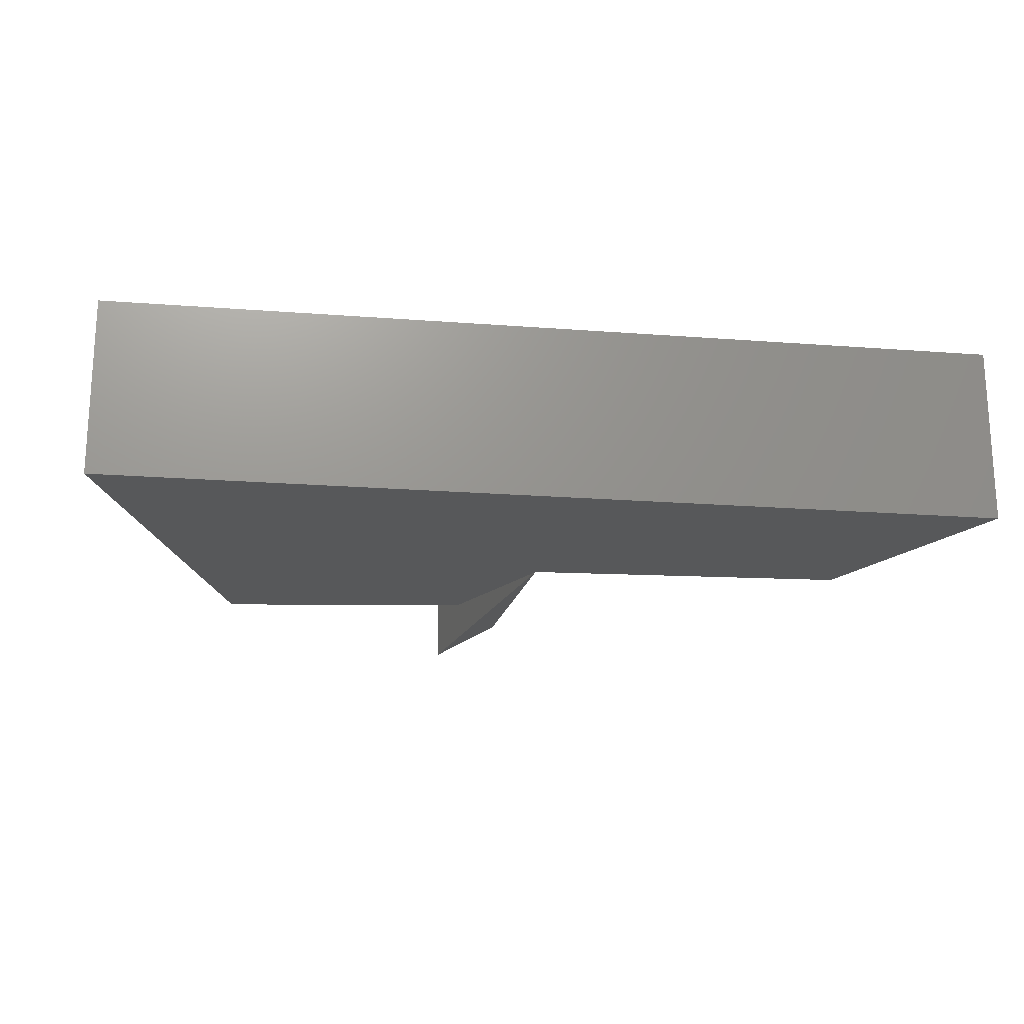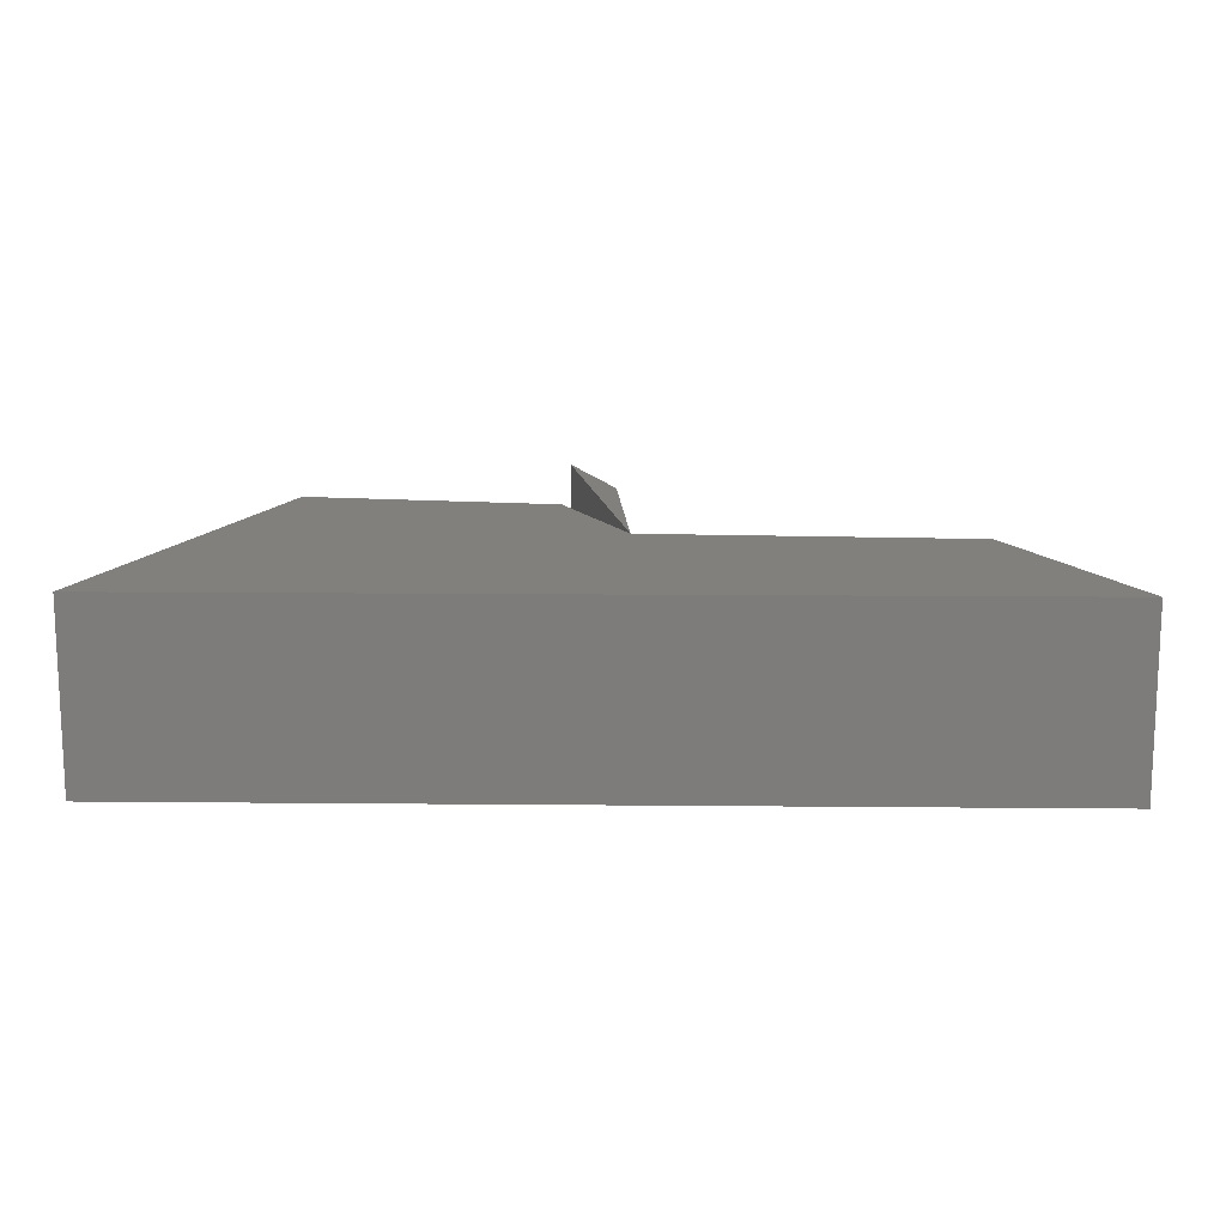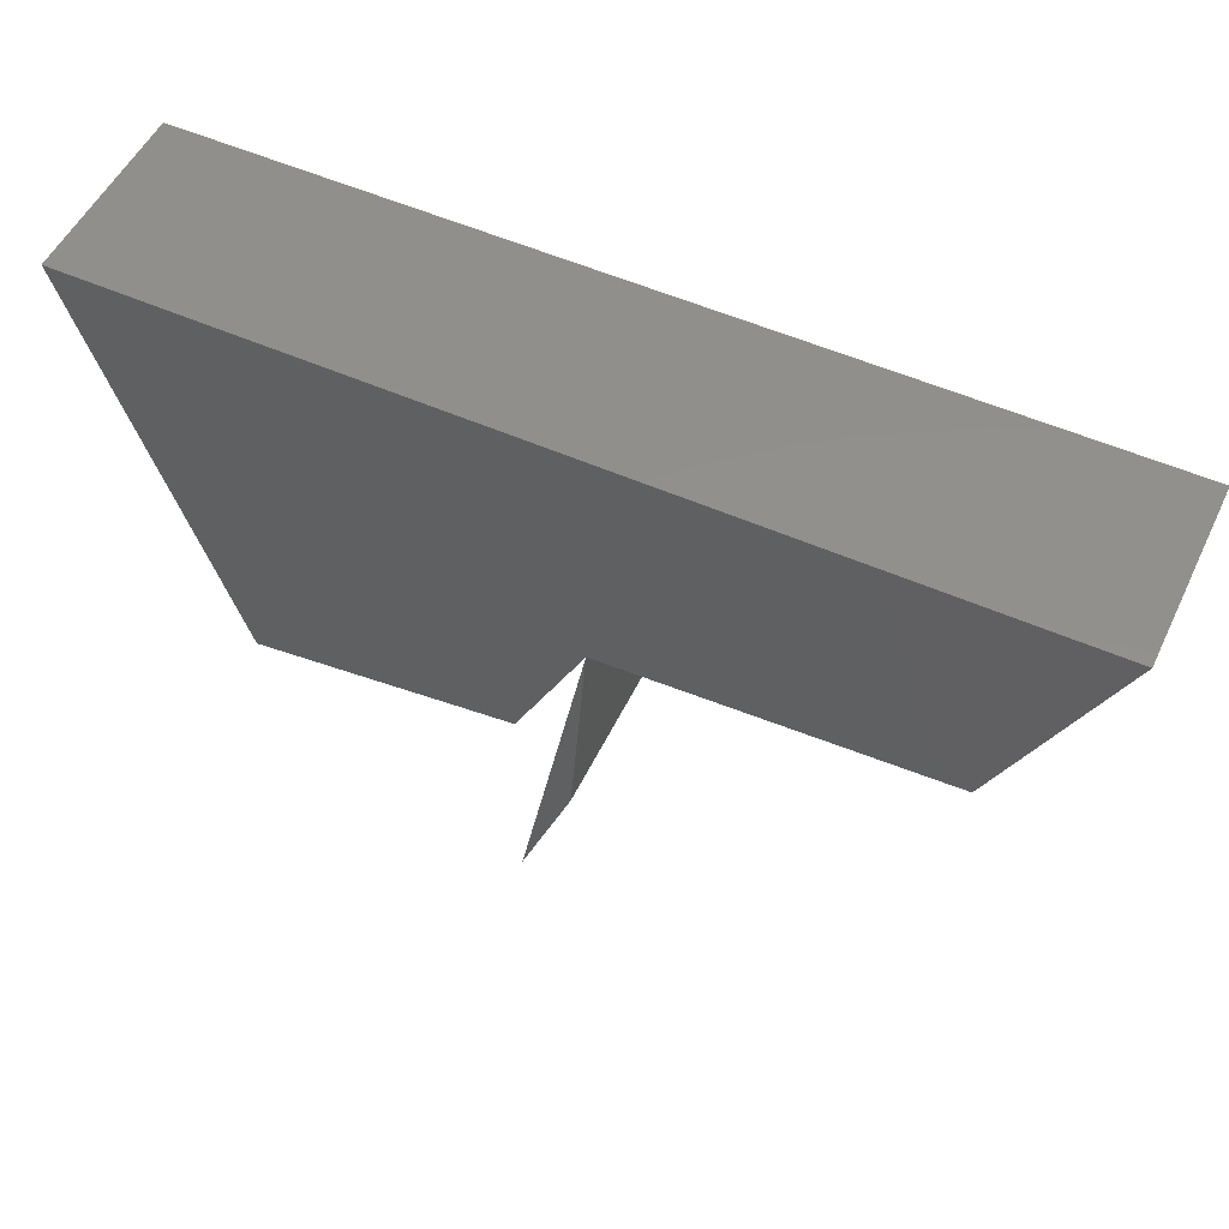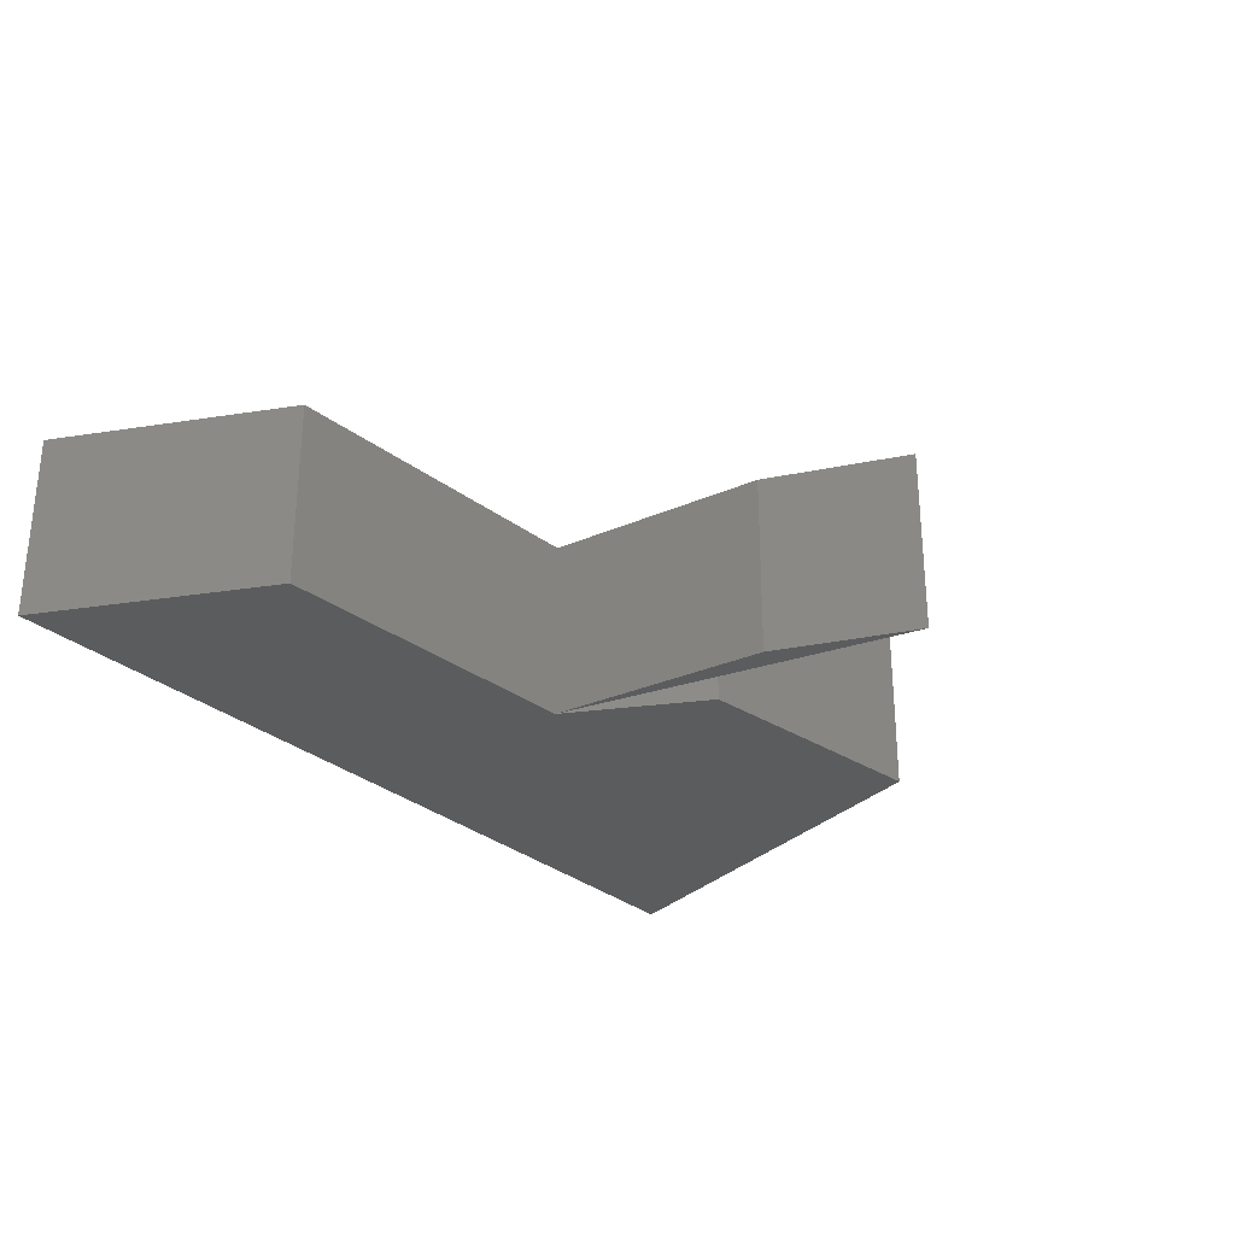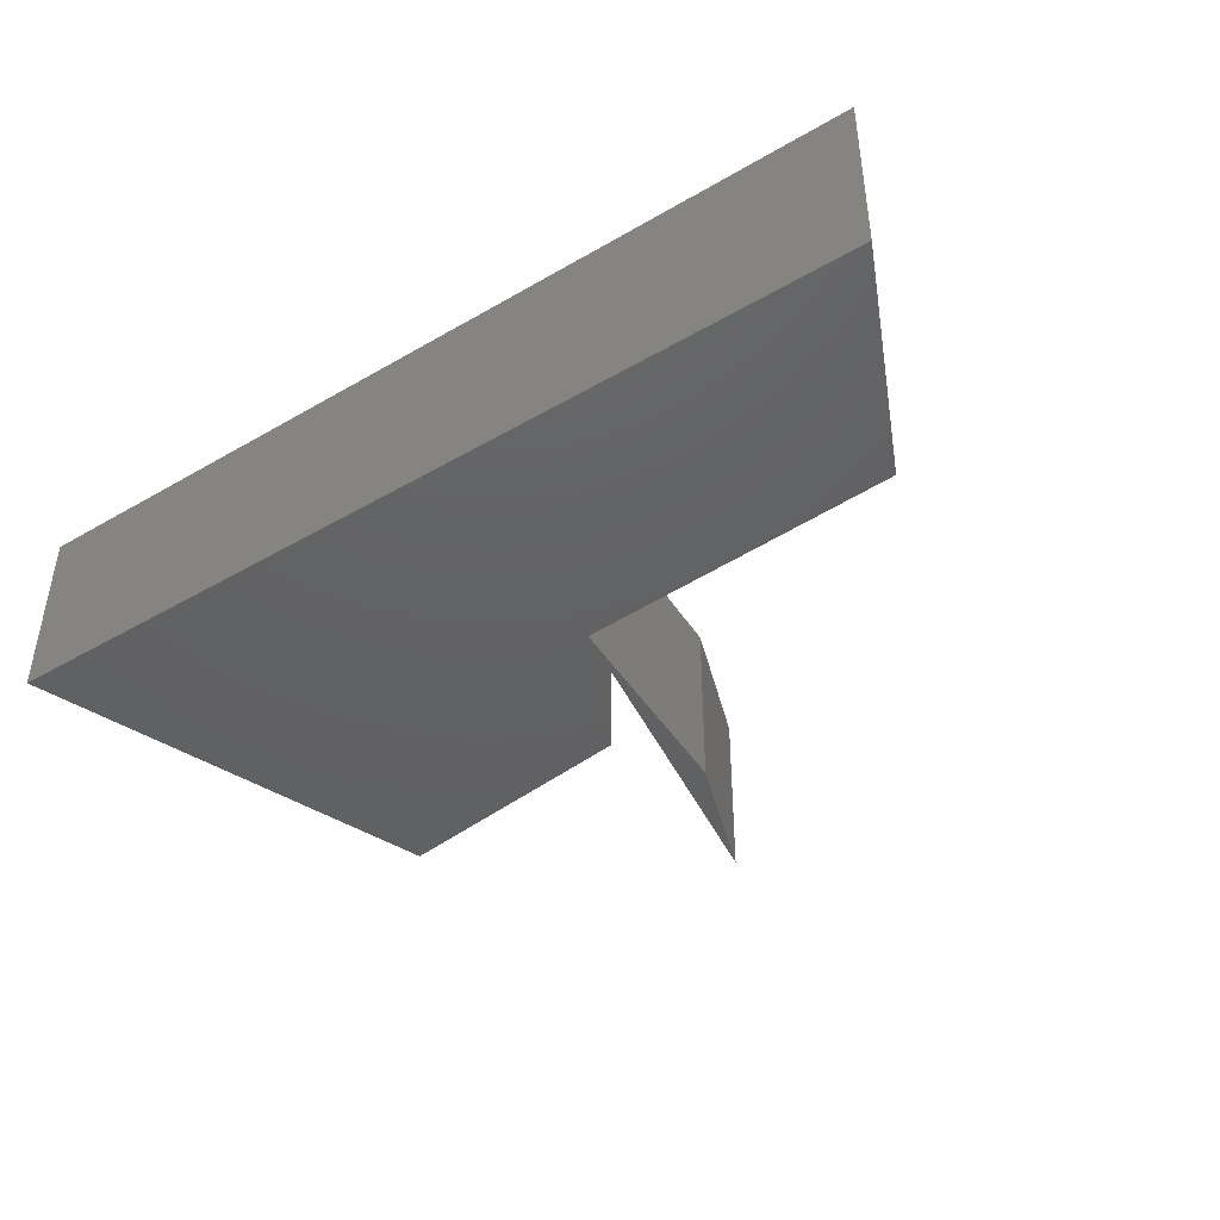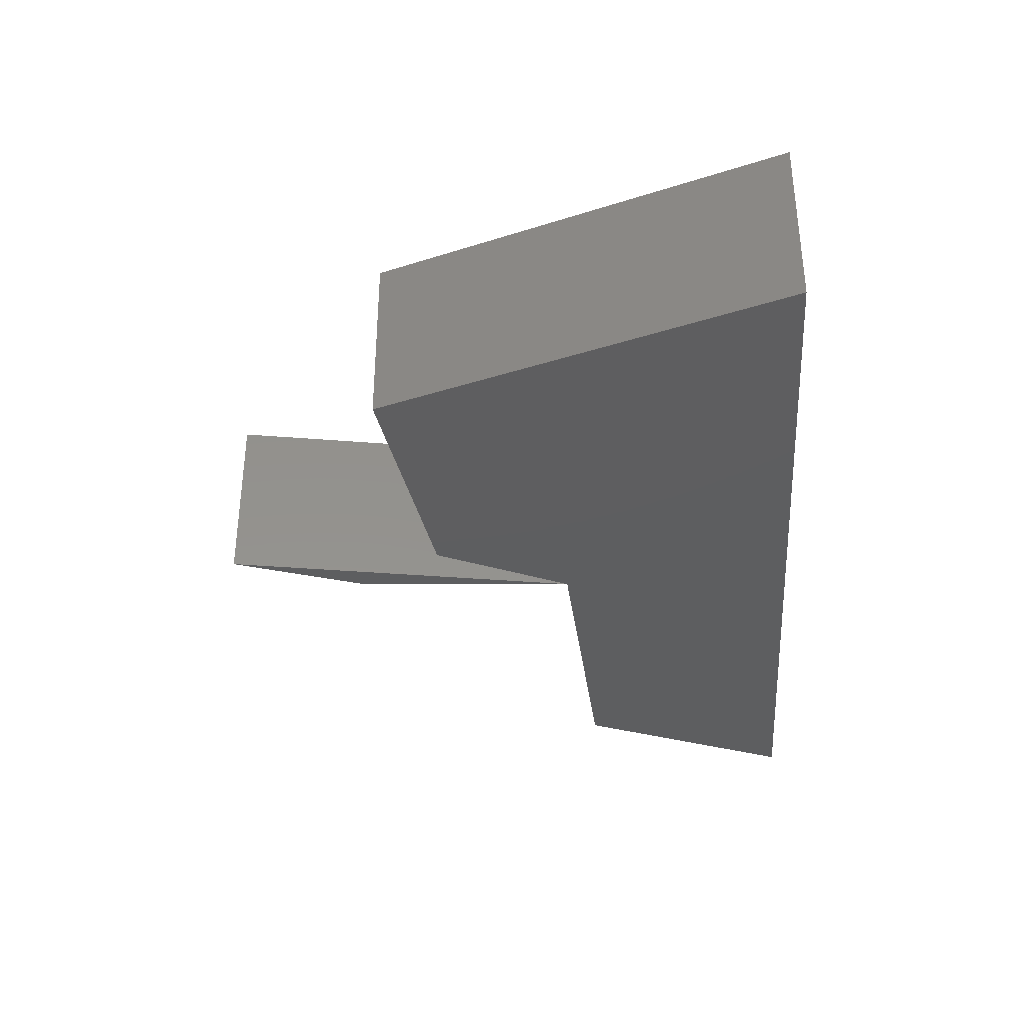
<metadata>
{"format":"stl","ext":"stl","renderer":"f3d","projection":"perspective","resolution":1024,"background":"white","views":[{"elev":-19.4,"azim":-8.2,"up":"+Y"},{"elev":13.8,"azim":1.2,"up":"+Y"},{"elev":53.0,"azim":25.4,"up":"+Z"},{"elev":-28.6,"azim":128.0,"up":"+Y"},{"elev":-43.6,"azim":34.4,"up":"+Y"},{"elev":-35.2,"azim":-85.5,"up":"+Y"}]}
</metadata>
<code>
# stl→obj: 32 verts, 46 faces
v -0.7392 -0.01587 -0.008995
v -0.9593 -0.2857 0.6513
v -0.9593 -0.01587 0.6513
v -0.7392 -0.2857 -0.008995
v 0.4714 -0.2857 0.6513
v 0.4714 -0.01587 0.6513
v -0.3265 -0.01587 0.04603
v -0.3265 -0.2857 0.04603
v -0.9593 0 0.6513
v -0.7392 0 -0.008995
v -0.2164 -0.2857 0.2661
v 0.3063 -0.2857 0.2937
v 0.3063 -0.01587 0.2937
v 0.4714 0 0.6513
v -0.2164 -0.01587 0.2661
v -0.3265 0 0.04603
v -0.2164 1.041e-17 0.2661
v -0.7392 1.041e-17 -0.008995
v -0.9593 1.041e-17 0.6513
v -0.3265 1.041e-17 0.04603
v 0.4714 1.041e-17 0.6513
v 0.3063 1.041e-17 0.2937
v 0.3063 0 0.2937
v -0.2164 0 0.2661
v -0.3265 -0.01587 -0.3116
v -0.3265 -0.2857 -0.3116
v -0.2439 -0.01587 -0.09153
v -0.2439 -0.2857 -0.09153
v -0.3265 0 -0.3116
v -0.2439 0 -0.09153
v -0.2439 1.041e-17 -0.09153
v -0.3265 1.041e-17 -0.3116
f 1 2 3
f 1 4 2
f 3 5 6
f 3 2 5
f 7 4 1
f 7 8 4
f 1 3 9
f 1 9 10
f 11 2 4
f 11 4 8
f 5 11 12
f 5 2 11
f 6 12 13
f 6 5 12
f 3 6 14
f 3 14 9
f 15 8 7
f 15 11 8
f 7 1 10
f 7 10 16
f 17 18 19
f 17 20 18
f 21 22 17
f 21 17 19
f 13 11 15
f 13 12 11
f 6 13 23
f 6 23 14
f 15 7 16
f 15 16 24
f 13 15 24
f 13 24 23
f 15 25 26
f 15 26 11
f 25 27 28
f 25 28 26
f 27 15 11
f 27 11 28
f 15 29 25
f 15 24 29
f 11 26 28
f 25 30 27
f 25 29 30
f 27 24 15
f 27 30 24
f 17 31 32

</code>
